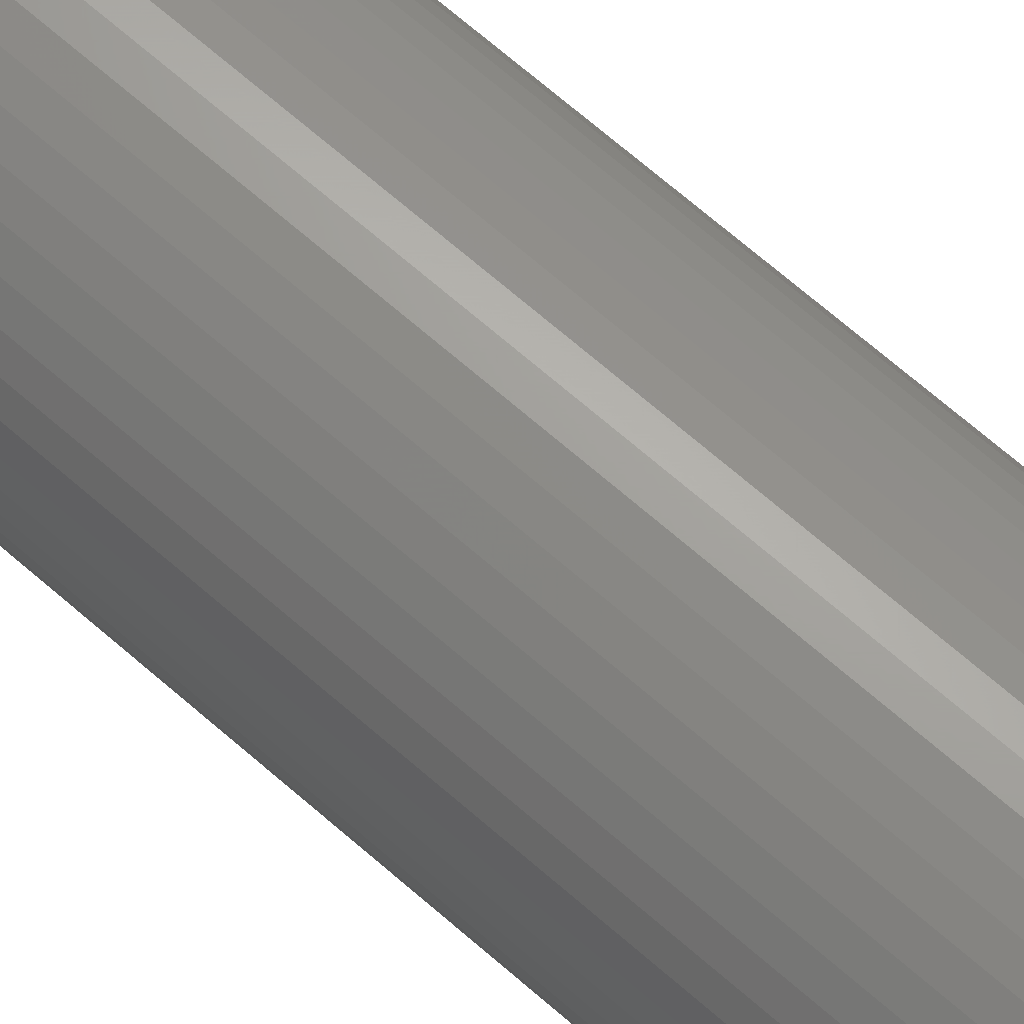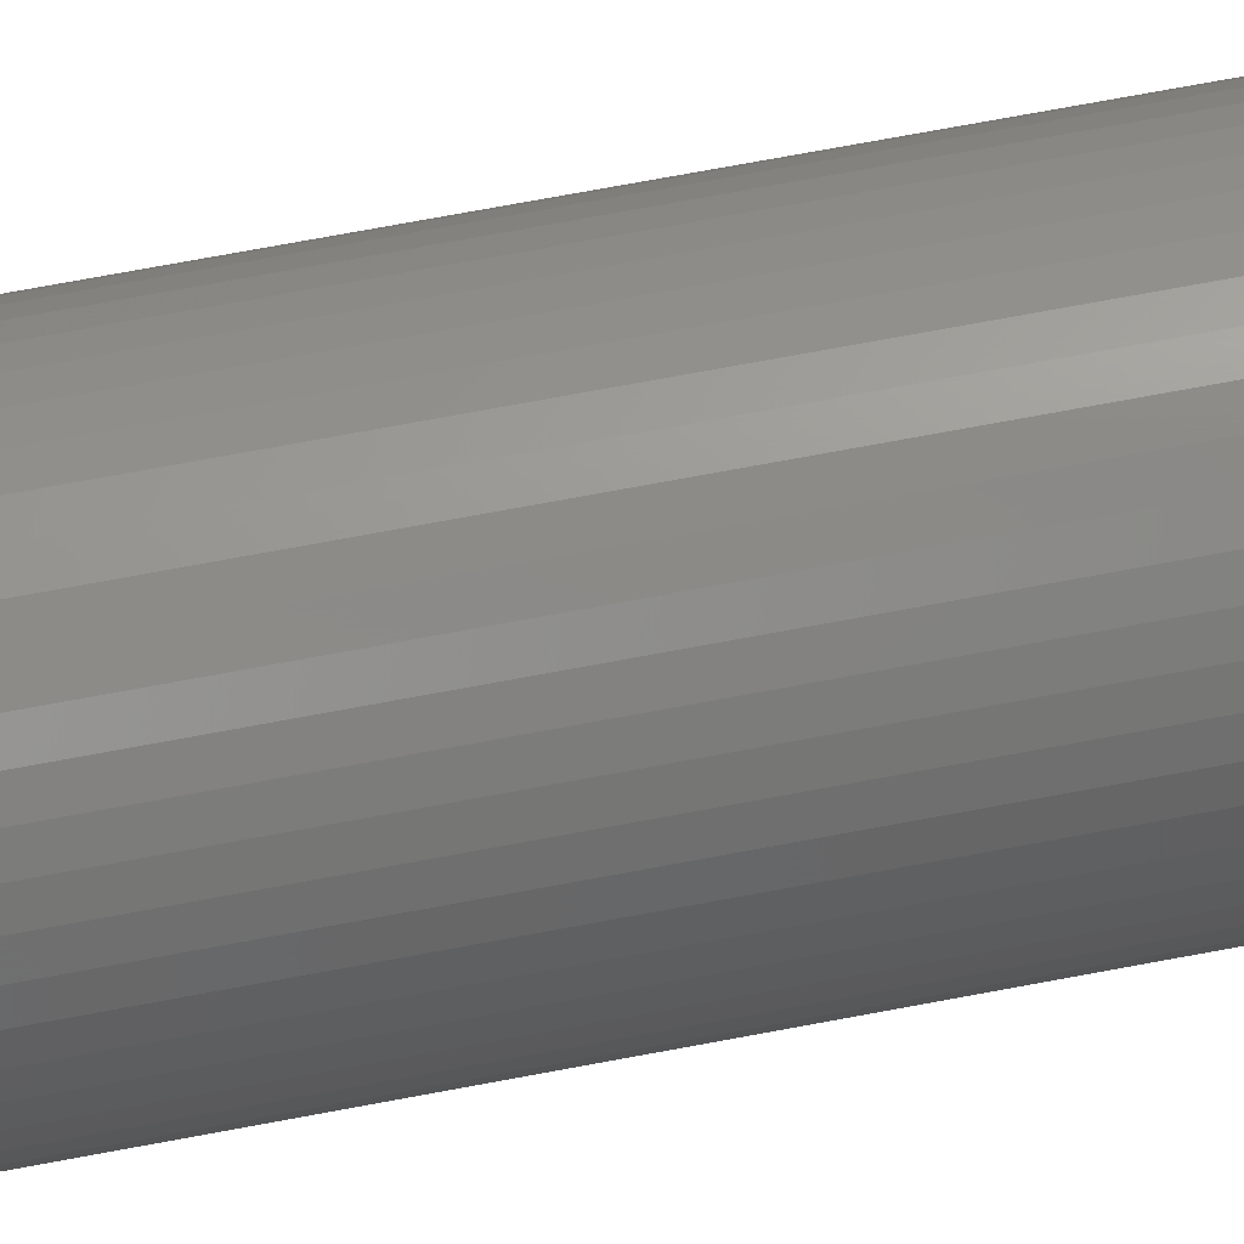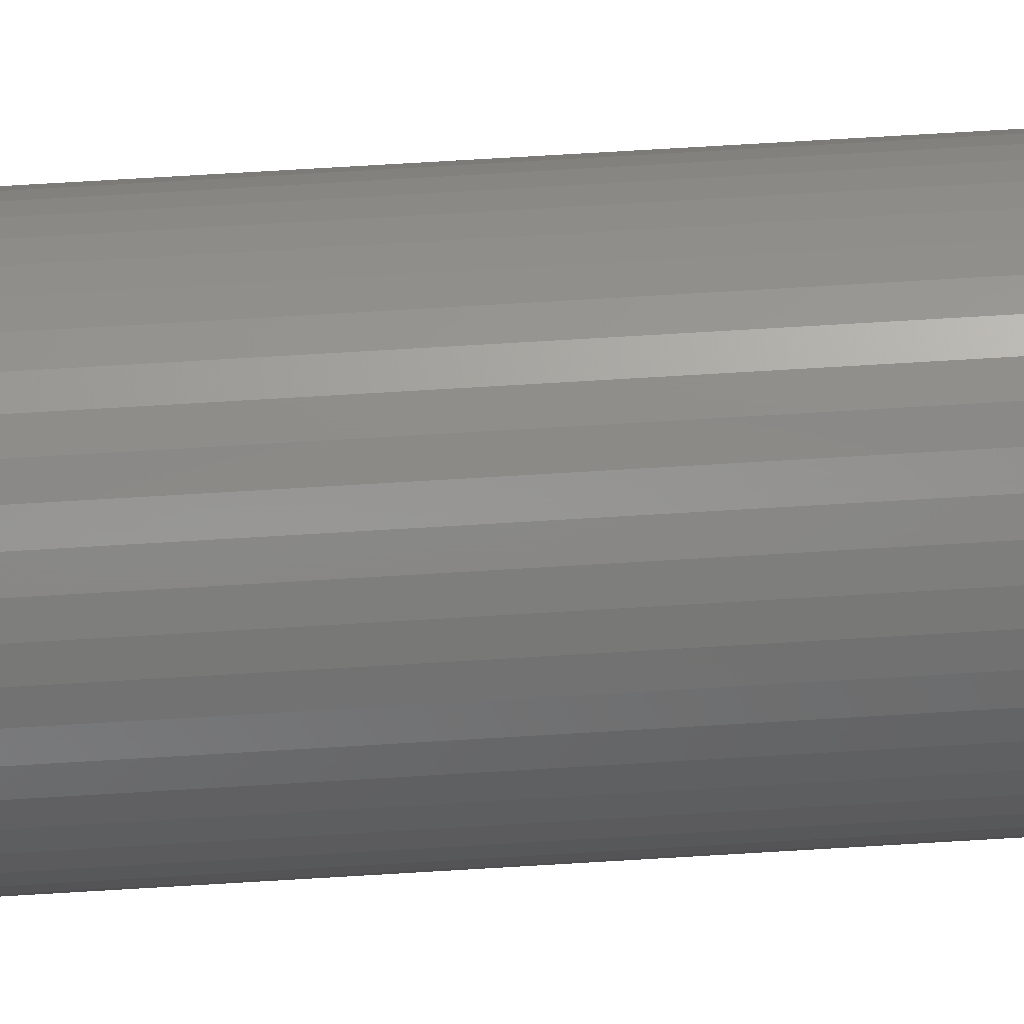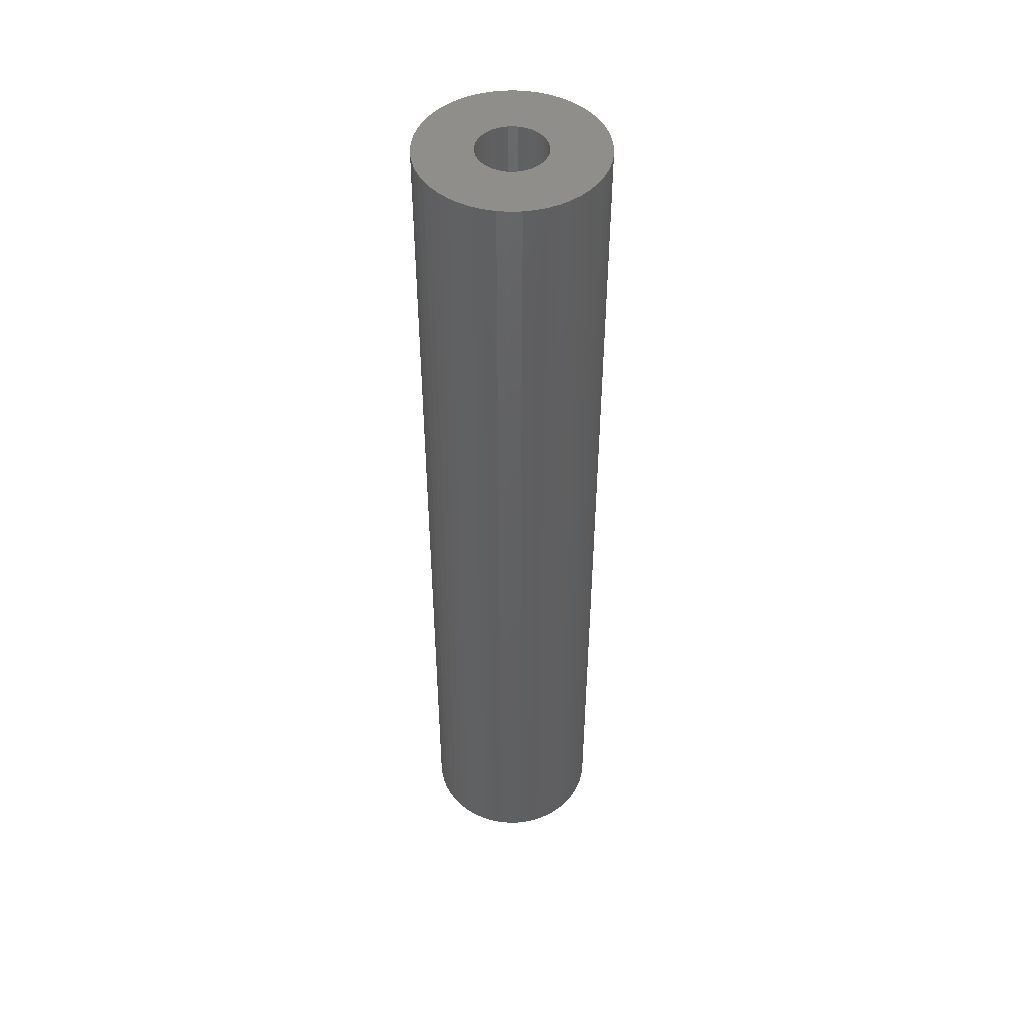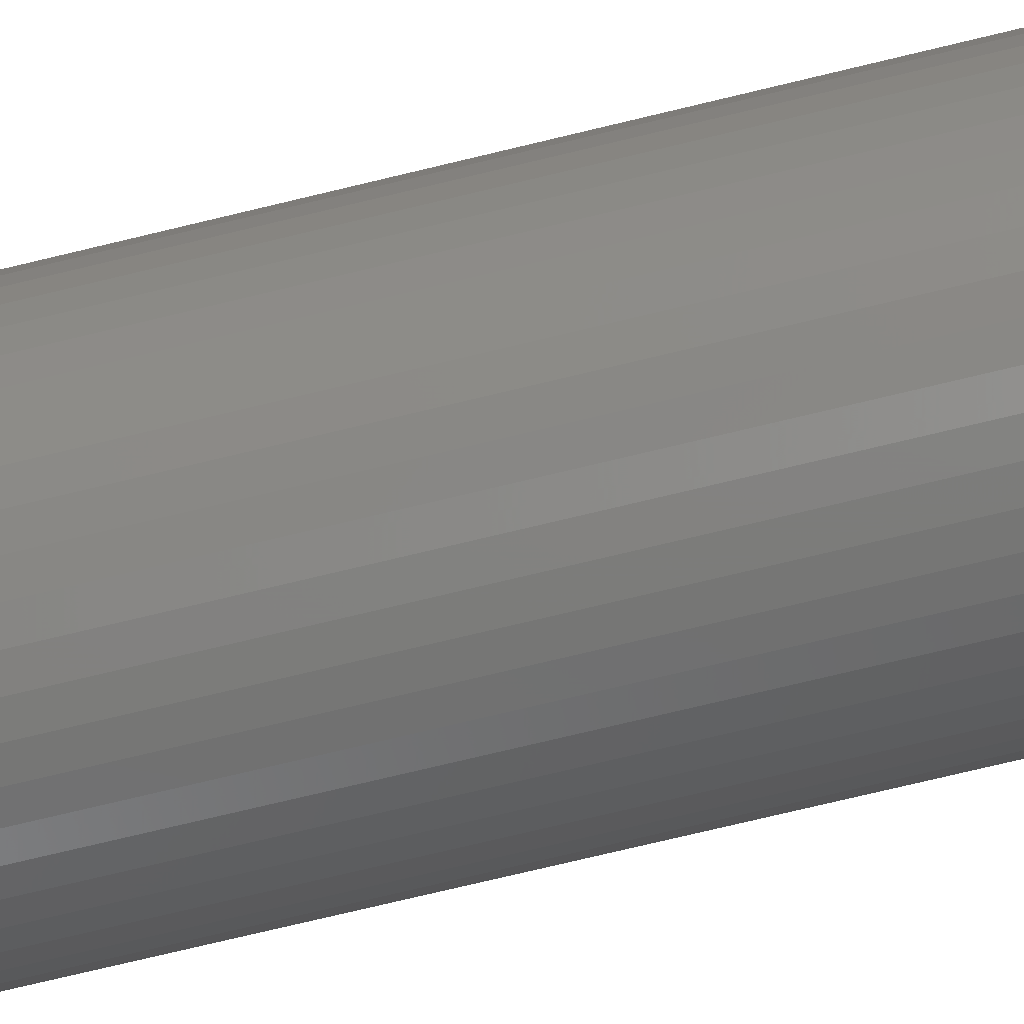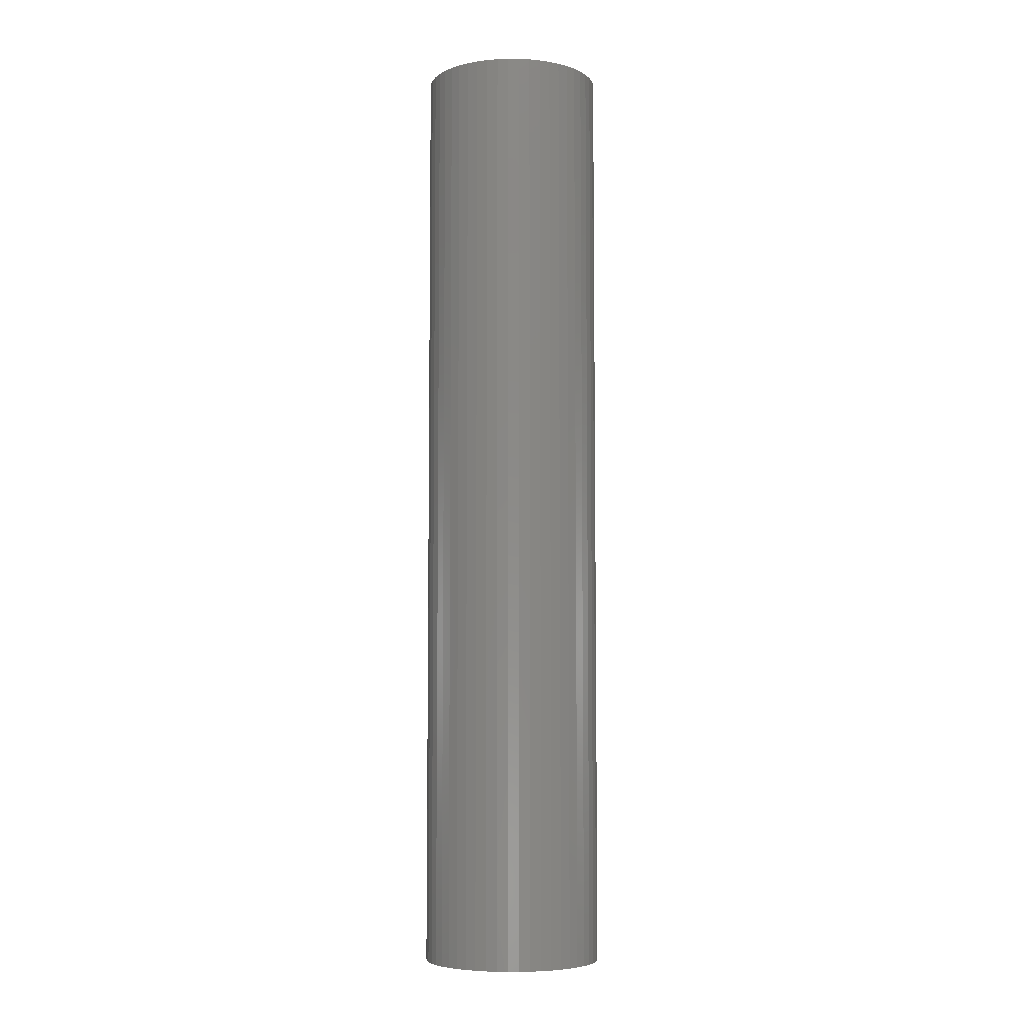
<metadata>
{"format":"stl","ext":"stl","renderer":"f3d","projection":"perspective","resolution":1024,"background":"white","views":[{"elev":68.2,"azim":131.3,"up":"+Y"},{"elev":69.2,"azim":79.2,"up":"+Y"},{"elev":73.6,"azim":86.6,"up":"+Y"},{"elev":47.3,"azim":141.8,"up":"+Z"},{"elev":-68.5,"azim":104.0,"up":"+Y"},{"elev":-6.0,"azim":-8.2,"up":"+Z"}]}
</metadata>
<code>
# stl→obj: 200 verts, 400 faces
v 6 0 31.5
v 5.953 0.752 -31.5
v 5.953 0.752 31.5
v 6 0 -31.5
v -6 0 -31.5
v -5.953 0.752 31.5
v -5.953 0.752 -31.5
v -6 0 31.5
v 0.3767 5.988 -31.5
v -0.3767 5.988 31.5
v 0.3767 5.988 31.5
v -0.3767 5.988 -31.5
v -0.3767 -5.988 -31.5
v 0.3767 -5.988 31.5
v -0.3767 -5.988 31.5
v 0.3767 -5.988 -31.5
v 4.374 4.107 -31.5
v 3.825 4.623 31.5
v 4.374 4.107 31.5
v 3.825 4.623 -31.5
v -3.825 4.623 -31.5
v -4.374 4.107 31.5
v -3.825 4.623 31.5
v -4.374 4.107 -31.5
v -1.854 5.706 -31.5
v -2.555 5.429 31.5
v -1.854 5.706 31.5
v -2.555 5.429 -31.5
v 5.579 2.209 31.5
v 5.258 2.891 -31.5
v 5.258 2.891 31.5
v 5.579 2.209 -31.5
v 5.811 1.492 -31.5
v 5.811 1.492 31.5
v 2.555 5.429 -31.5
v 1.854 5.706 31.5
v 2.555 5.429 31.5
v 1.854 5.706 -31.5
v 1.124 5.894 31.5
v 1.124 5.894 -31.5
v 3.215 5.066 -31.5
v 3.215 5.066 31.5
v -5.579 2.209 -31.5
v -5.258 2.891 31.5
v -5.258 2.891 -31.5
v -5.579 2.209 31.5
v -4.854 3.527 31.5
v -4.854 3.527 -31.5
v -5.811 1.492 -31.5
v -5.811 1.492 31.5
v -3.215 5.066 -31.5
v -3.215 5.066 31.5
v -1.124 5.894 31.5
v -1.124 5.894 -31.5
v 5.579 -2.209 31.5
v 5.811 -1.492 -31.5
v 5.811 -1.492 31.5
v 5.579 -2.209 -31.5
v 1.124 -5.894 31.5
v 1.124 -5.894 -31.5
v 4.854 3.527 31.5
v 4.854 3.527 -31.5
v 2.25 0 31.5
v 2.232 0.282 31.5
v 5.953 -0.752 31.5
v 2.179 0.5596 31.5
v 2.232 -0.282 31.5
v 2.092 0.8283 31.5
v 1.972 1.084 31.5
v 2.179 -0.5596 31.5
v 1.82 1.323 31.5
v 1.64 1.54 31.5
v 2.092 -0.8283 31.5
v 1.434 1.734 31.5
v 5.258 -2.891 31.5
v 1.206 1.9 31.5
v 1.972 -1.084 31.5
v 4.854 -3.527 31.5
v 0.958 2.036 31.5
v 0.6953 2.14 31.5
v 0.4216 2.21 31.5
v 0.1413 2.246 31.5
v -0.1413 2.246 31.5
v -0.4216 2.21 31.5
v -0.6953 2.14 31.5
v -0.958 2.036 31.5
v -1.206 1.9 31.5
v -1.434 1.734 31.5
v -1.64 1.54 31.5
v -1.82 1.323 31.5
v -1.972 1.084 31.5
v 1.82 -1.323 31.5
v 4.374 -4.107 31.5
v 1.64 -1.54 31.5
v 3.825 -4.623 31.5
v 1.434 -1.734 31.5
v 3.215 -5.066 31.5
v 1.206 -1.9 31.5
v 2.555 -5.429 31.5
v 0.958 -2.036 31.5
v 1.854 -5.706 31.5
v 0.6953 -2.14 31.5
v 0.4216 -2.21 31.5
v 0.1413 -2.246 31.5
v -0.1413 -2.246 31.5
v -0.4216 -2.21 31.5
v -1.124 -5.894 31.5
v -0.6953 -2.14 31.5
v -1.854 -5.706 31.5
v -0.958 -2.036 31.5
v -2.555 -5.429 31.5
v -1.206 -1.9 31.5
v -3.215 -5.066 31.5
v -1.434 -1.734 31.5
v -3.825 -4.623 31.5
v -1.64 -1.54 31.5
v -4.374 -4.107 31.5
v -1.82 -1.323 31.5
v -4.854 -3.527 31.5
v -1.972 -1.084 31.5
v -5.258 -2.891 31.5
v -2.092 -0.8283 31.5
v -5.579 -2.209 31.5
v -2.179 -0.5596 31.5
v -5.811 -1.492 31.5
v -2.232 -0.282 31.5
v -5.953 -0.752 31.5
v -2.25 0 31.5
v -2.092 0.8283 31.5
v -2.179 0.5596 31.5
v -2.232 0.282 31.5
v 3.825 -4.623 -31.5
v 4.374 -4.107 -31.5
v 5.953 -0.752 -31.5
v -2.555 -5.429 -31.5
v -1.854 -5.706 -31.5
v -4.854 -3.527 -31.5
v -5.258 -2.891 -31.5
v -5.579 -2.209 -31.5
v 2.25 0 -31.5
v 2.232 -0.282 -31.5
v 2.179 -0.5596 -31.5
v 2.232 0.282 -31.5
v 2.092 -0.8283 -31.5
v 5.258 -2.891 -31.5
v 1.972 -1.084 -31.5
v 4.854 -3.527 -31.5
v 2.179 0.5596 -31.5
v 1.82 -1.323 -31.5
v 1.64 -1.54 -31.5
v 2.092 0.8283 -31.5
v 1.434 -1.734 -31.5
v 3.215 -5.066 -31.5
v 1.206 -1.9 -31.5
v 2.555 -5.429 -31.5
v 1.972 1.084 -31.5
v 0.958 -2.036 -31.5
v 1.854 -5.706 -31.5
v 0.6953 -2.14 -31.5
v 0.4216 -2.21 -31.5
v 0.1413 -2.246 -31.5
v -0.1413 -2.246 -31.5
v -0.4216 -2.21 -31.5
v -1.124 -5.894 -31.5
v -0.6953 -2.14 -31.5
v -0.958 -2.036 -31.5
v -1.206 -1.9 -31.5
v -3.215 -5.066 -31.5
v -1.434 -1.734 -31.5
v -3.825 -4.623 -31.5
v -1.64 -1.54 -31.5
v -4.374 -4.107 -31.5
v -1.82 -1.323 -31.5
v -1.972 -1.084 -31.5
v 1.82 1.323 -31.5
v 1.64 1.54 -31.5
v 1.434 1.734 -31.5
v 1.206 1.9 -31.5
v 0.958 2.036 -31.5
v 0.6953 2.14 -31.5
v 0.4216 2.21 -31.5
v 0.1413 2.246 -31.5
v -0.1413 2.246 -31.5
v -0.4216 2.21 -31.5
v -0.6953 2.14 -31.5
v -0.958 2.036 -31.5
v -1.206 1.9 -31.5
v -1.434 1.734 -31.5
v -1.64 1.54 -31.5
v -1.82 1.323 -31.5
v -1.972 1.084 -31.5
v -2.092 0.8283 -31.5
v -2.179 0.5596 -31.5
v -2.232 0.282 -31.5
v -2.25 0 -31.5
v -2.092 -0.8283 -31.5
v -2.179 -0.5596 -31.5
v -5.811 -1.492 -31.5
v -2.232 -0.282 -31.5
v -5.953 -0.752 -31.5
f 1 2 3
f 2 1 4
f 5 6 7
f 6 5 8
f 9 10 11
f 10 9 12
f 13 14 15
f 14 13 16
f 17 18 19
f 18 17 20
f 21 22 23
f 22 21 24
f 25 26 27
f 26 25 28
f 29 30 31
f 30 29 32
f 3 33 34
f 33 3 2
f 35 36 37
f 36 35 38
f 38 39 36
f 39 38 40
f 41 37 42
f 37 41 35
f 43 44 45
f 44 43 46
f 45 47 48
f 47 45 44
f 49 46 43
f 46 49 50
f 51 23 52
f 23 51 21
f 12 53 10
f 53 12 54
f 55 56 57
f 56 55 58
f 16 59 14
f 59 16 60
f 34 32 29
f 32 34 33
f 61 17 19
f 17 61 62
f 31 62 61
f 62 31 30
f 40 11 39
f 11 40 9
f 20 42 18
f 42 20 41
f 7 50 49
f 50 7 6
f 63 1 3
f 64 3 34
f 1 63 65
f 66 34 29
f 67 65 63
f 68 29 31
f 65 67 57
f 69 31 61
f 70 57 67
f 71 61 19
f 57 70 55
f 72 19 18
f 73 55 70
f 74 18 42
f 55 73 75
f 76 42 37
f 77 75 73
f 75 77 78
f 3 64 63
f 34 66 64
f 29 68 66
f 31 69 68
f 79 37 36
f 61 71 69
f 19 72 71
f 18 74 72
f 42 76 74
f 80 36 39
f 37 79 76
f 36 80 79
f 39 81 80
f 11 81 39
f 11 82 81
f 11 83 82
f 10 83 11
f 10 84 83
f 53 84 10
f 84 53 85
f 27 85 53
f 85 27 86
f 26 86 27
f 86 26 87
f 52 87 26
f 87 52 88
f 23 88 52
f 88 23 89
f 22 89 23
f 89 22 90
f 90 47 91
f 47 90 22
f 92 78 77
f 78 92 93
f 94 93 92
f 93 94 95
f 96 95 94
f 95 96 97
f 98 97 96
f 97 98 99
f 100 99 98
f 99 100 101
f 102 101 100
f 101 102 59
f 103 59 102
f 103 14 59
f 104 14 103
f 105 14 104
f 105 15 14
f 106 15 105
f 107 106 108
f 109 108 110
f 106 107 15
f 111 110 112
f 113 112 114
f 115 114 116
f 117 116 118
f 108 109 107
f 119 118 120
f 121 120 122
f 123 122 124
f 125 124 126
f 110 111 109
f 127 126 128
f 44 91 47
f 91 44 129
f 112 113 111
f 46 129 44
f 114 115 113
f 129 46 130
f 116 117 115
f 50 130 46
f 118 119 117
f 130 50 131
f 120 121 119
f 6 131 50
f 122 123 121
f 131 6 128
f 124 125 123
f 8 128 6
f 126 127 125
f 128 8 127
f 28 52 26
f 52 28 51
f 132 93 95
f 93 132 133
f 57 134 65
f 134 57 56
f 135 109 111
f 109 135 136
f 137 121 138
f 121 137 119
f 138 123 139
f 123 138 121
f 140 4 134
f 141 134 56
f 4 140 2
f 142 56 58
f 143 2 140
f 144 58 145
f 2 143 33
f 146 145 147
f 148 33 143
f 149 147 133
f 33 148 32
f 150 133 132
f 151 32 148
f 152 132 153
f 32 151 30
f 154 153 155
f 156 30 151
f 30 156 62
f 134 141 140
f 56 142 141
f 58 144 142
f 145 146 144
f 157 155 158
f 147 149 146
f 133 150 149
f 132 152 150
f 153 154 152
f 159 158 60
f 155 157 154
f 158 159 157
f 60 160 159
f 16 160 60
f 16 161 160
f 16 162 161
f 13 162 16
f 13 163 162
f 164 163 13
f 163 164 165
f 136 165 164
f 165 136 166
f 135 166 136
f 166 135 167
f 168 167 135
f 167 168 169
f 170 169 168
f 169 170 171
f 172 171 170
f 171 172 173
f 173 137 174
f 137 173 172
f 175 62 156
f 62 175 17
f 176 17 175
f 17 176 20
f 177 20 176
f 20 177 41
f 178 41 177
f 41 178 35
f 179 35 178
f 35 179 38
f 180 38 179
f 38 180 40
f 181 40 180
f 181 9 40
f 182 9 181
f 183 9 182
f 183 12 9
f 184 12 183
f 54 184 185
f 25 185 186
f 184 54 12
f 28 186 187
f 51 187 188
f 21 188 189
f 24 189 190
f 185 25 54
f 48 190 191
f 45 191 192
f 43 192 193
f 49 193 194
f 186 28 25
f 7 194 195
f 138 174 137
f 174 138 196
f 187 51 28
f 139 196 138
f 188 21 51
f 196 139 197
f 189 24 21
f 198 197 139
f 190 48 24
f 197 198 199
f 191 45 48
f 200 199 198
f 192 43 45
f 199 200 195
f 193 49 43
f 5 195 200
f 194 7 49
f 195 5 7
f 158 99 101
f 99 158 155
f 48 22 24
f 22 48 47
f 54 27 53
f 27 54 25
f 155 97 99
f 97 155 153
f 75 58 55
f 58 75 145
f 93 147 78
f 147 93 133
f 65 4 1
f 4 65 134
f 139 125 198
f 125 139 123
f 60 101 59
f 101 60 158
f 153 95 97
f 95 153 132
f 78 145 75
f 145 78 147
f 164 15 107
f 15 164 13
f 172 115 117
f 115 172 170
f 136 107 109
f 107 136 164
f 172 119 137
f 119 172 117
f 198 127 200
f 127 198 125
f 200 8 5
f 8 200 127
f 168 111 113
f 111 168 135
f 170 113 115
f 113 170 168
f 140 64 143
f 64 140 63
f 128 194 131
f 194 128 195
f 183 82 83
f 82 183 182
f 177 72 74
f 72 177 176
f 189 88 89
f 88 189 188
f 186 85 86
f 85 186 185
f 151 69 156
f 69 151 68
f 143 66 148
f 66 143 64
f 180 79 80
f 79 180 179
f 181 80 81
f 80 181 180
f 178 74 76
f 74 178 177
f 91 190 90
f 190 91 191
f 90 189 89
f 189 90 190
f 130 192 129
f 192 130 193
f 187 86 87
f 86 187 186
f 184 83 84
f 83 184 183
f 149 77 146
f 77 149 92
f 141 63 140
f 63 141 67
f 160 104 103
f 104 160 161
f 148 68 151
f 68 148 66
f 175 72 176
f 72 175 71
f 156 71 175
f 71 156 69
f 182 81 82
f 81 182 181
f 179 76 79
f 76 179 178
f 129 191 91
f 191 129 192
f 131 193 130
f 193 131 194
f 188 87 88
f 87 188 187
f 185 84 85
f 84 185 184
f 150 96 94
f 96 150 152
f 142 67 141
f 67 142 70
f 122 197 124
f 197 122 196
f 150 92 149
f 92 150 94
f 157 102 100
f 102 157 159
f 159 103 102
f 103 159 160
f 144 70 142
f 70 144 73
f 146 73 144
f 73 146 77
f 162 106 105
f 106 162 163
f 116 173 118
f 173 116 171
f 126 195 128
f 195 126 199
f 152 98 96
f 98 152 154
f 154 100 98
f 100 154 157
f 161 105 104
f 105 161 162
f 166 112 110
f 112 166 167
f 169 116 114
f 116 169 171
f 118 174 120
f 174 118 173
f 120 196 122
f 196 120 174
f 124 199 126
f 199 124 197
f 163 108 106
f 108 163 165
f 165 110 108
f 110 165 166
f 167 114 112
f 114 167 169

</code>
